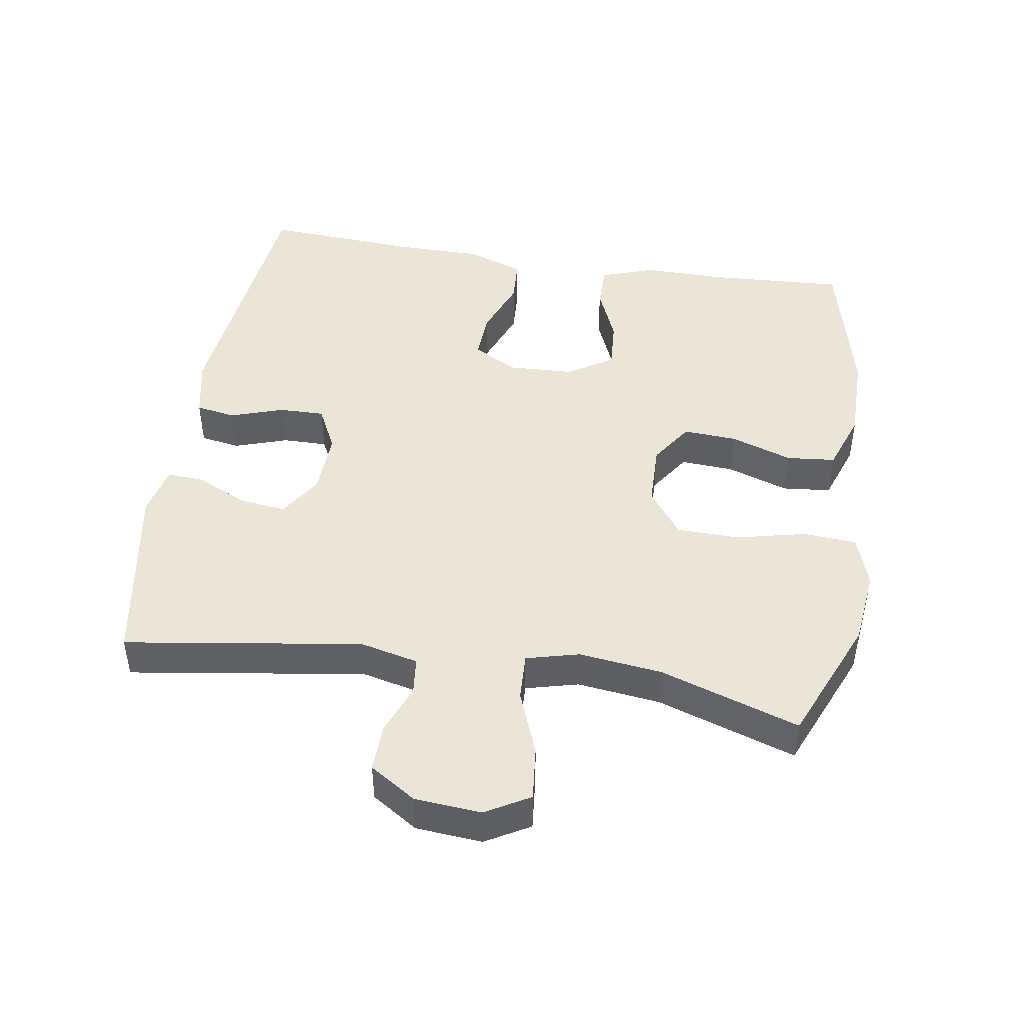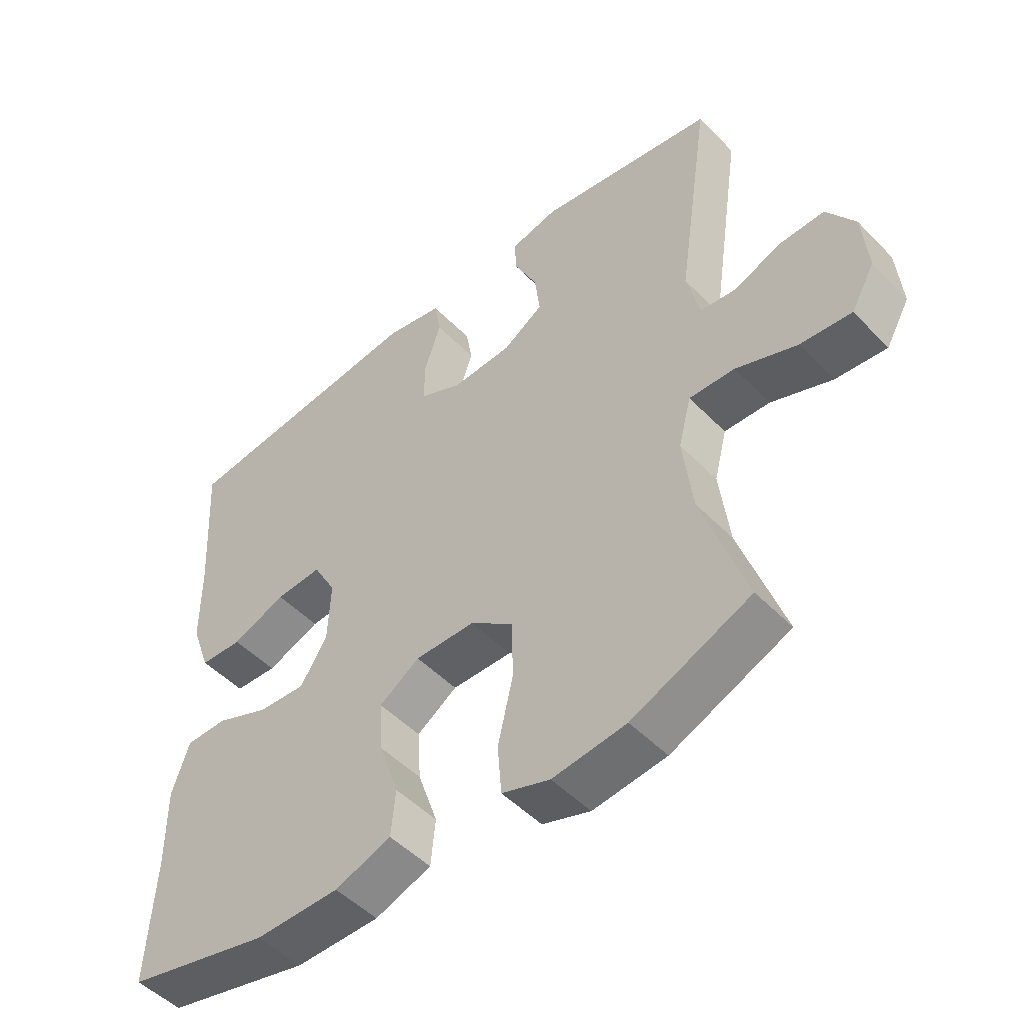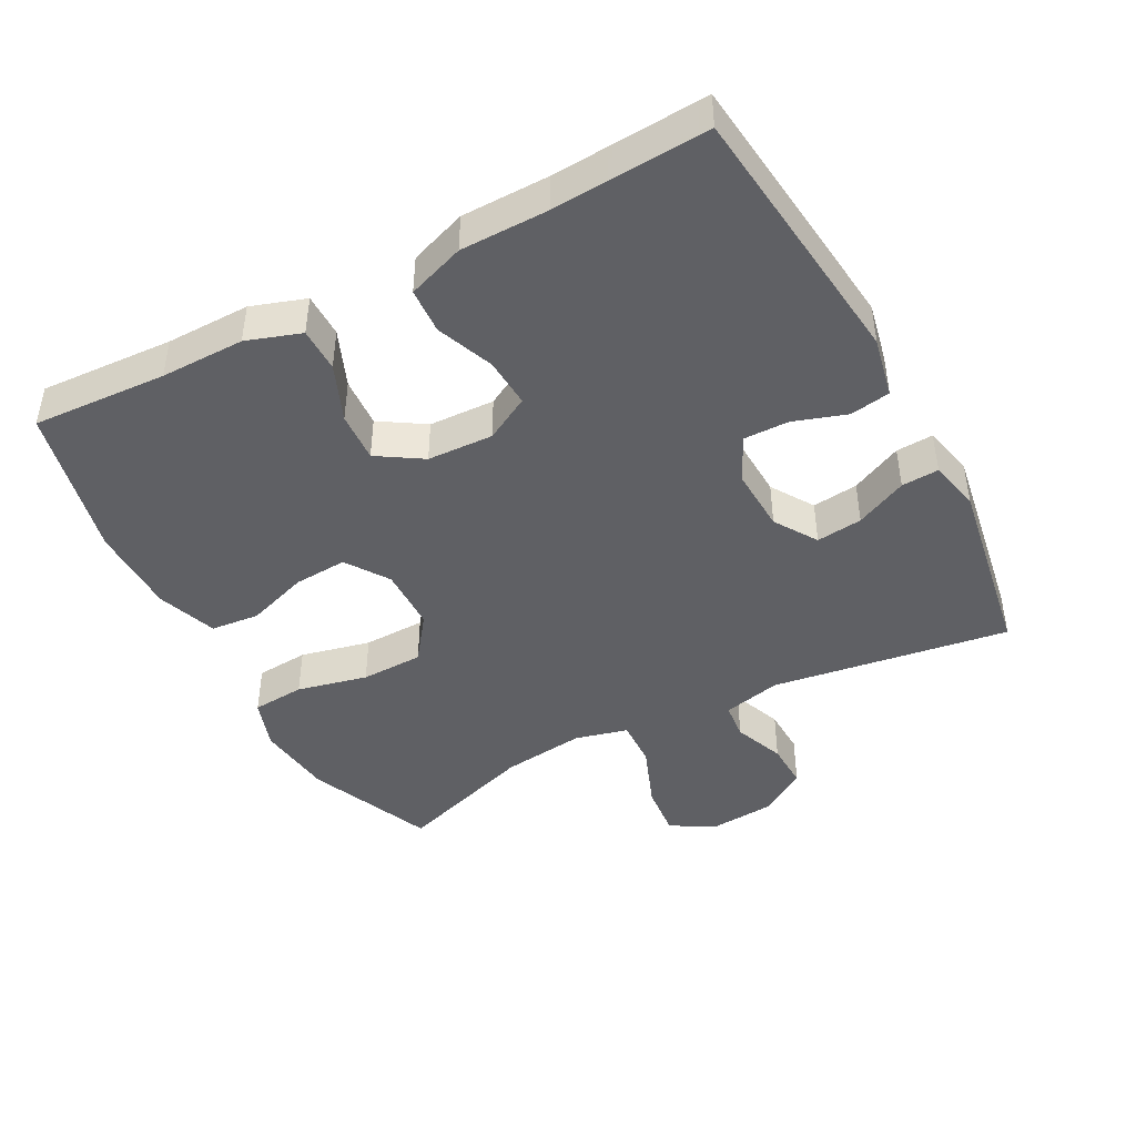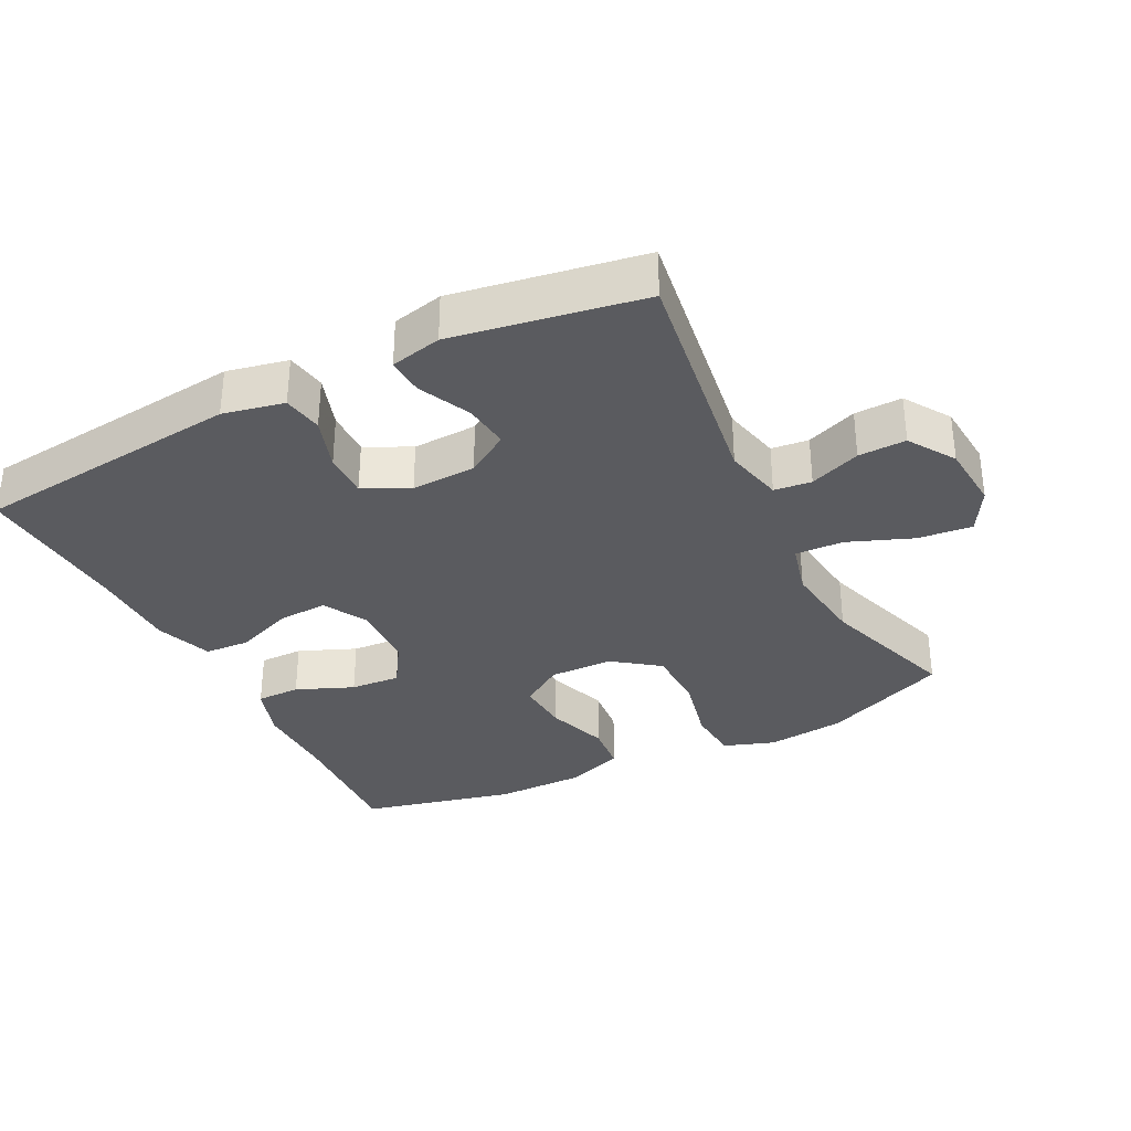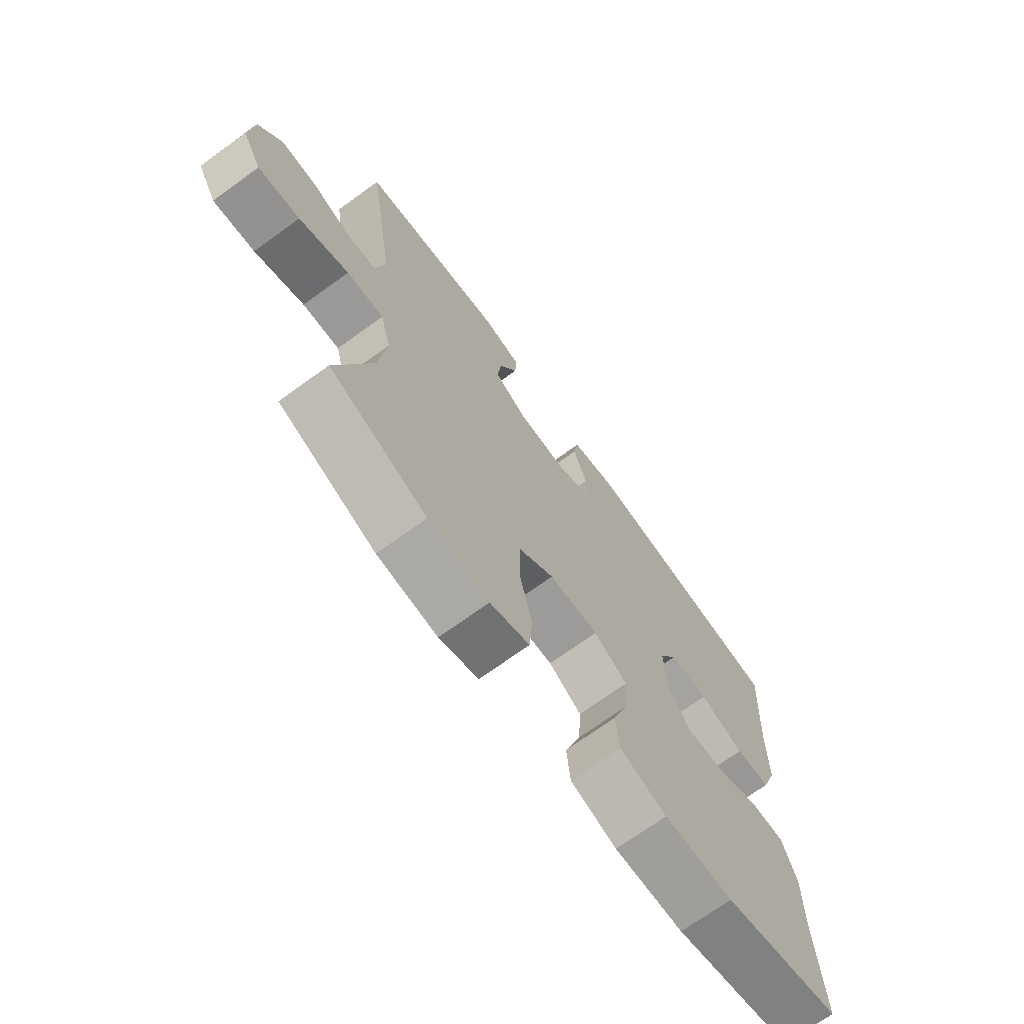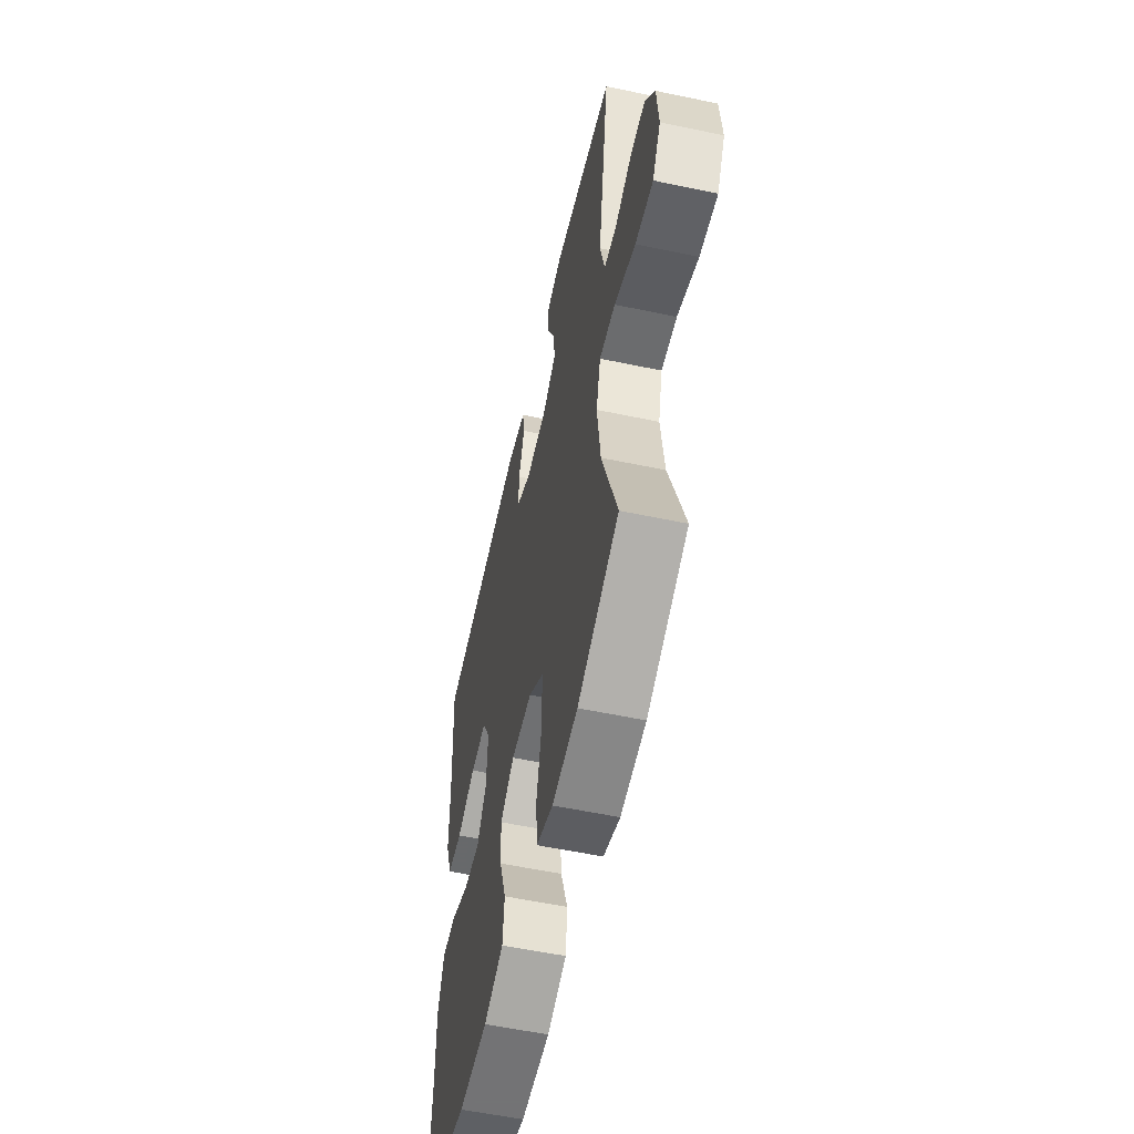
<metadata>
{"format":"obj","ext":"obj","renderer":"f3d","projection":"perspective","resolution":1024,"background":"white","views":[{"elev":45.9,"azim":99.0,"up":"+Y"},{"elev":-49.9,"azim":42.0,"up":"+Z"},{"elev":-44.1,"azim":-61.9,"up":"+Y"},{"elev":-33.4,"azim":26.8,"up":"+Y"},{"elev":-70.8,"azim":125.9,"up":"+Z"},{"elev":-56.0,"azim":77.5,"up":"+Z"}]}
</metadata>
<code>
v 0.5 0.07 -0.5
v 0.315 0.07 -0.578
v 0.2 0.07 -0.591
v 0.125 0.07 -0.565
v 0.119 0.07 -0.487
v 0.143 0.07 -0.383
v 0.141 0.07 -0.291
v 0.074 0.07 -0.241
v -0.02 0.07 -0.239
v -0.083 0.07 -0.281
v -0.078 0.07 -0.36
v -0.047 0.07 -0.451
v -0.054 0.07 -0.523
v -0.142 0.07 -0.554
v -0.274 0.07 -0.554
v -0.5 0.07 -0.5
v -0.489 0.07 -0.302
v -0.49 0.07 -0.178
v -0.463 0.07 -0.098
v -0.398 0.07 -0.098
v -0.314 0.07 -0.133
v -0.24 0.07 -0.138
v -0.198 0.07 -0.072
v -0.194 0.07 0.025
v -0.23 0.07 0.091
v -0.303 0.07 0.087
v -0.388 0.07 0.054
v -0.455 0.07 0.058
v -0.485 0.07 0.142
v -0.486 0.07 0.272
v -0.5 0.07 0.5
v -0.104 0.07 0.543
v -0.014 0.07 0.524
v -0.004 0.07 0.465
v -0.03 0.07 0.387
v -0.031 0.07 0.32
v 0.036 0.07 0.287
v 0.131 0.07 0.291
v 0.194 0.07 0.331
v 0.186 0.07 0.399
v 0.15 0.07 0.475
v 0.147 0.07 0.53
v 0.222 0.07 0.547
v 0.5 0.07 0.5
v 0.448 0.07 0.15
v 0.468 0.07 0.064
v 0.523 0.07 0.058
v 0.598 0.07 0.087
v 0.668 0.07 0.089
v 0.712 0.07 0.021
v 0.72 0.07 -0.077
v 0.683 0.07 -0.142
v 0.603 0.07 -0.134
v 0.508 0.07 -0.097
v 0.437 0.07 -0.094
v 0.417 0.07 -0.172
v 0.432 0.07 -0.295
v 0.5 0 -0.5
v 0.315 0 -0.578
v 0.2 0 -0.591
v 0.125 0 -0.565
v 0.119 0 -0.487
v 0.143 0 -0.383
v 0.141 0 -0.291
v 0.074 0 -0.241
v -0.02 0 -0.239
v -0.083 0 -0.281
v -0.078 0 -0.36
v -0.047 0 -0.451
v -0.054 0 -0.523
v -0.142 0 -0.554
v -0.274 0 -0.554
v -0.5 0 -0.5
v -0.489 0 -0.302
v -0.49 0 -0.178
v -0.463 0 -0.098
v -0.398 0 -0.098
v -0.314 0 -0.133
v -0.24 0 -0.138
v -0.198 0 -0.072
v -0.194 0 0.025
v -0.23 0 0.091
v -0.303 0 0.087
v -0.388 0 0.054
v -0.455 0 0.058
v -0.485 0 0.142
v -0.486 0 0.272
v -0.5 0 0.5
v -0.104 0 0.543
v -0.014 0 0.524
v -0.004 0 0.465
v -0.03 0 0.387
v -0.031 0 0.32
v 0.036 0 0.287
v 0.131 0 0.291
v 0.194 0 0.331
v 0.186 0 0.399
v 0.15 0 0.475
v 0.147 0 0.53
v 0.222 0 0.547
v 0.5 0 0.5
v 0.448 0 0.15
v 0.468 0 0.064
v 0.523 0 0.058
v 0.598 0 0.087
v 0.668 0 0.089
v 0.712 0 0.021
v 0.72 0 -0.077
v 0.683 0 -0.142
v 0.603 0 -0.134
v 0.508 0 -0.097
v 0.437 0 -0.094
v 0.417 0 -0.172
v 0.432 0 -0.295
f 51 52 53 54
f 51 54 55
f 50 51 55
f 47 48 49 50
f 46 47 50 55
f 45 46 55 56
f 43 44 45
f 40 41 42 43
f 39 40 43 45
f 38 39 45 56
f 32 33 34 35
f 30 31 32 35
f 30 35 36
f 29 30 36 37
f 26 27 28 29
f 25 26 29 37
f 18 19 20 21
f 17 18 21 22
f 16 17 22
f 15 16 22
f 14 15 22 23
f 11 12 13 14
f 10 11 14 23
f 3 4 5 6
f 3 6 7
f 57 1 2 3
f 57 3 7
f 56 57 7 8
f 38 56 8 9
f 24 25 37 38
f 23 24 38
f 9 10 23 38
f 111 110 109 108
f 112 111 108
f 112 108 107
f 107 106 105 104
f 112 107 104 103
f 113 112 103 102
f 102 101 100
f 100 99 98 97
f 102 100 97 96
f 113 102 96 95
f 92 91 90 89
f 92 89 88 87
f 93 92 87
f 94 93 87 86
f 86 85 84 83
f 94 86 83 82
f 78 77 76 75
f 79 78 75 74
f 79 74 73
f 79 73 72
f 80 79 72 71
f 71 70 69 68
f 80 71 68 67
f 63 62 61 60
f 64 63 60
f 60 59 58 114
f 64 60 114
f 65 64 114 113
f 66 65 113 95
f 95 94 82 81
f 95 81 80
f 95 80 67 66
f 1 58 59 2
f 2 59 60 3
f 3 60 61 4
f 4 61 62 5
f 5 62 63 6
f 6 63 64 7
f 7 64 65 8
f 8 65 66 9
f 9 66 67 10
f 10 67 68 11
f 11 68 69 12
f 12 69 70 13
f 13 70 71 14
f 14 71 72 15
f 15 72 73 16
f 16 73 74 17
f 17 74 75 18
f 18 75 76 19
f 19 76 77 20
f 20 77 78 21
f 21 78 79 22
f 22 79 80 23
f 23 80 81 24
f 24 81 82 25
f 25 82 83 26
f 26 83 84 27
f 27 84 85 28
f 28 85 86 29
f 29 86 87 30
f 30 87 88 31
f 31 88 89 32
f 32 89 90 33
f 33 90 91 34
f 34 91 92 35
f 35 92 93 36
f 36 93 94 37
f 37 94 95 38
f 38 95 96 39
f 39 96 97 40
f 40 97 98 41
f 41 98 99 42
f 42 99 100 43
f 43 100 101 44
f 44 101 102 45
f 45 102 103 46
f 46 103 104 47
f 47 104 105 48
f 48 105 106 49
f 49 106 107 50
f 50 107 108 51
f 51 108 109 52
f 52 109 110 53
f 53 110 111 54
f 54 111 112 55
f 55 112 113 56
f 56 113 114 57
f 57 114 58 1

</code>
